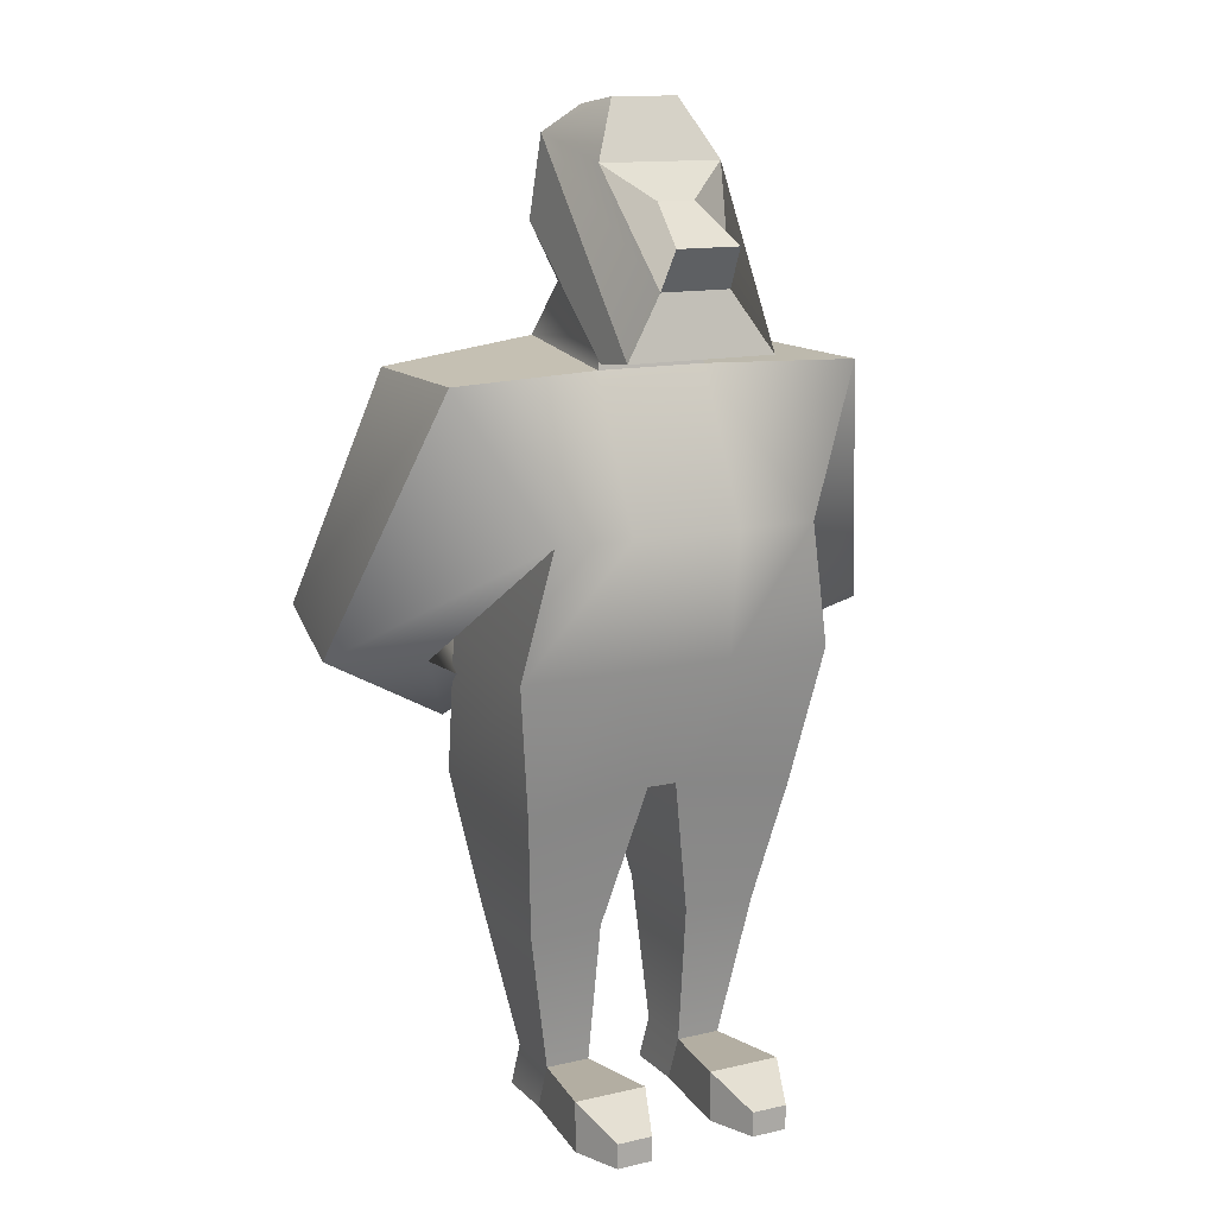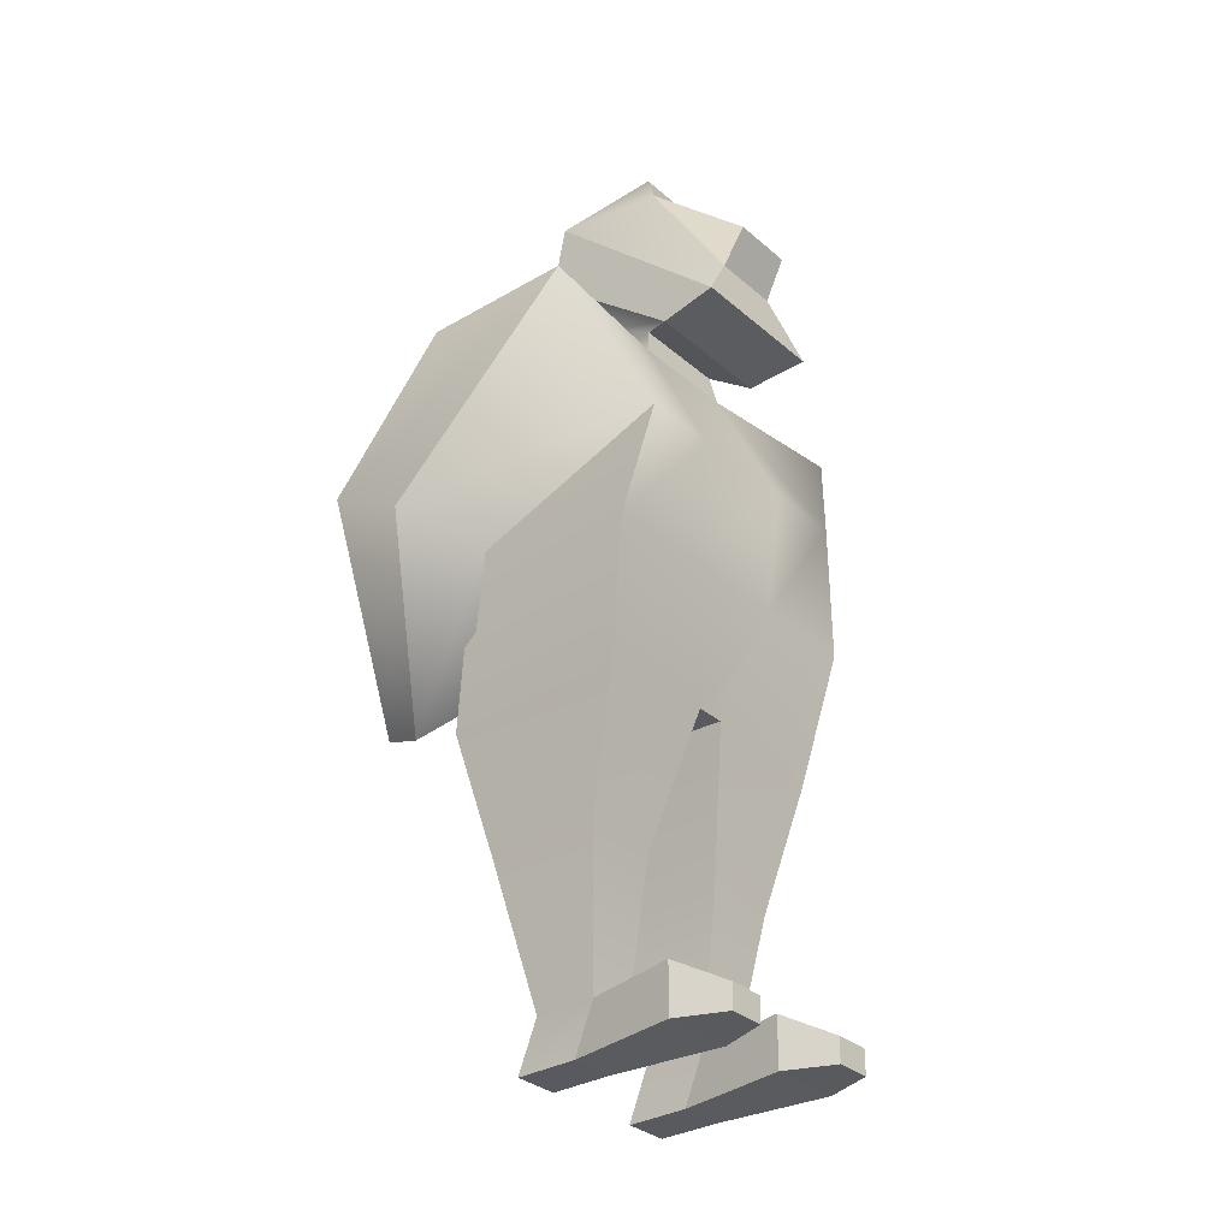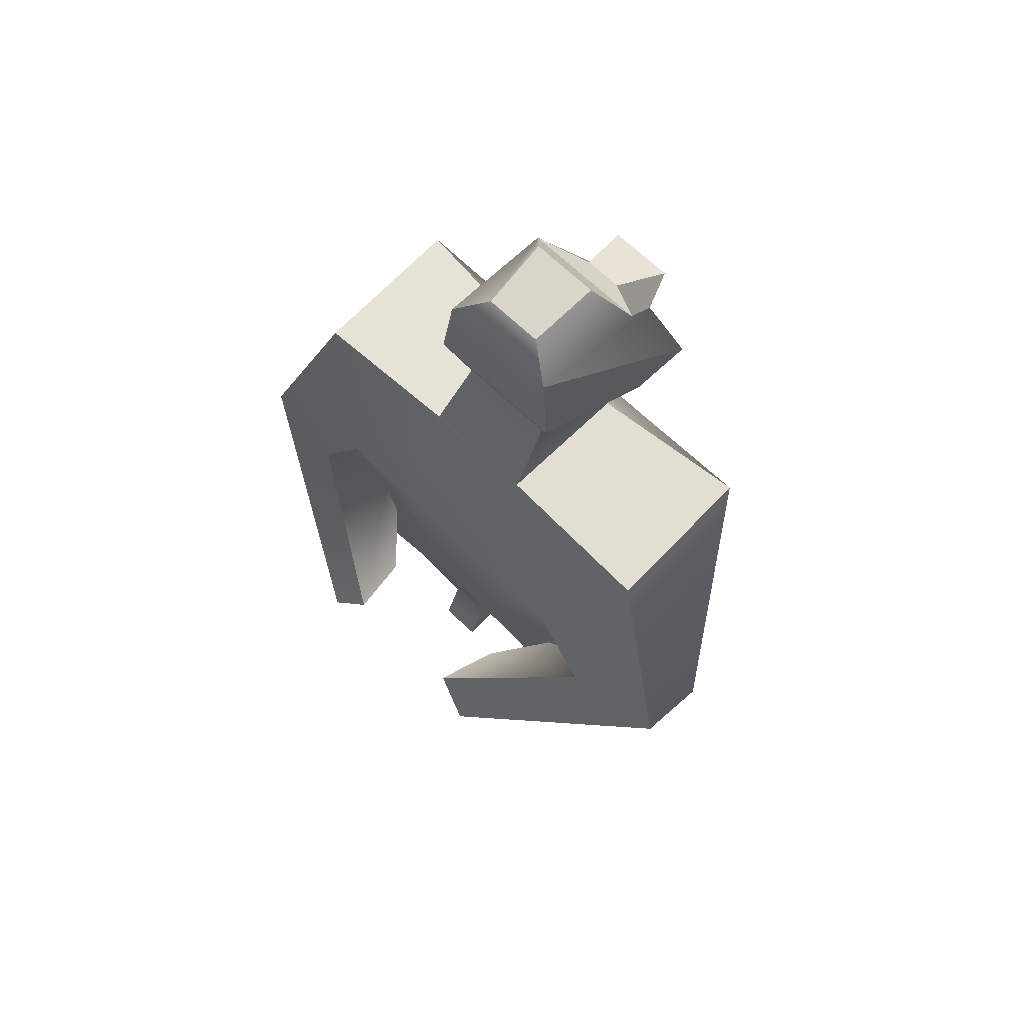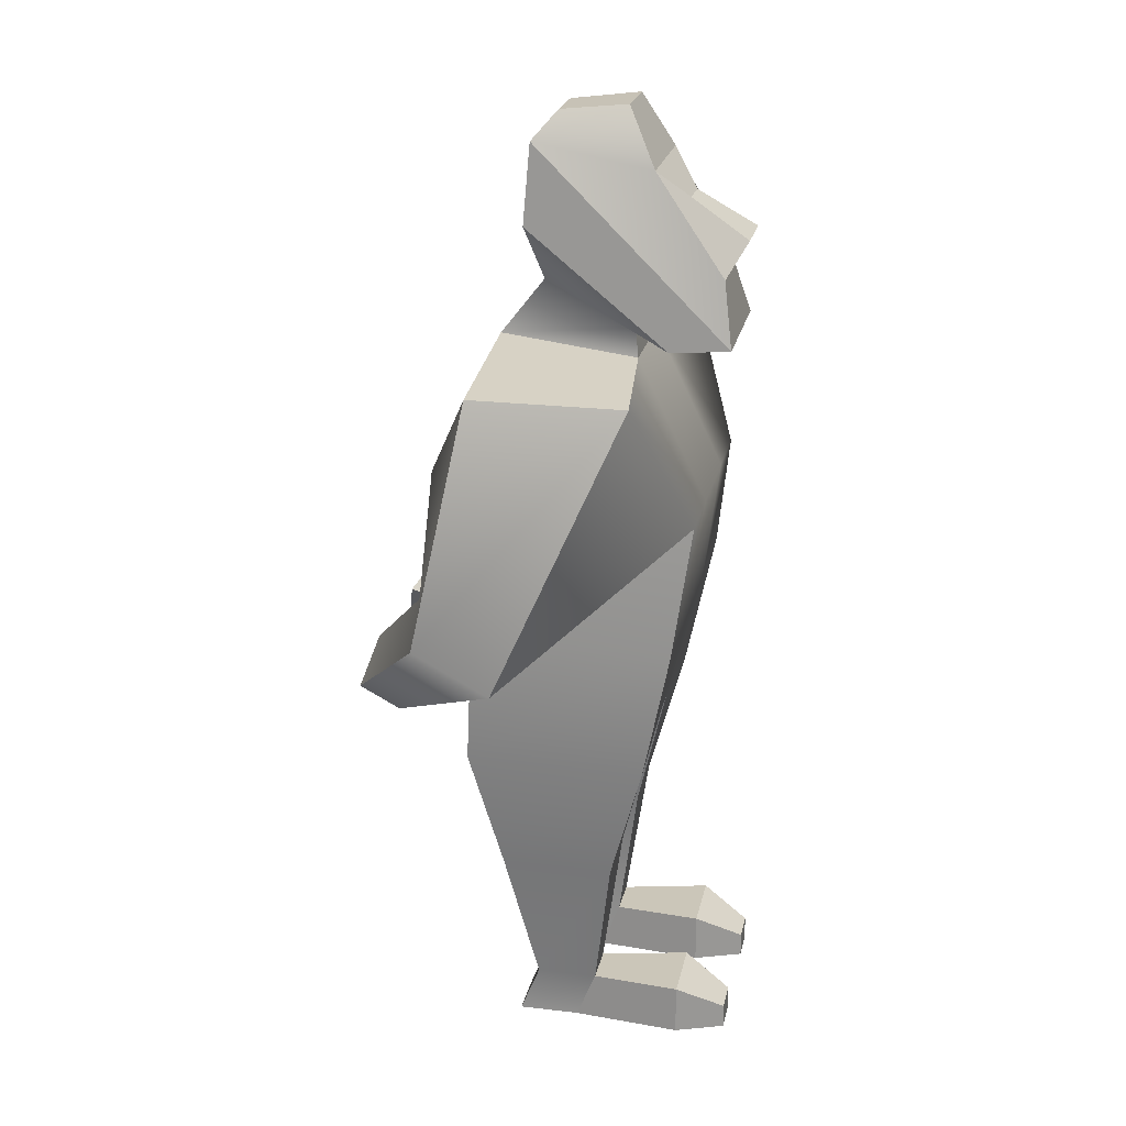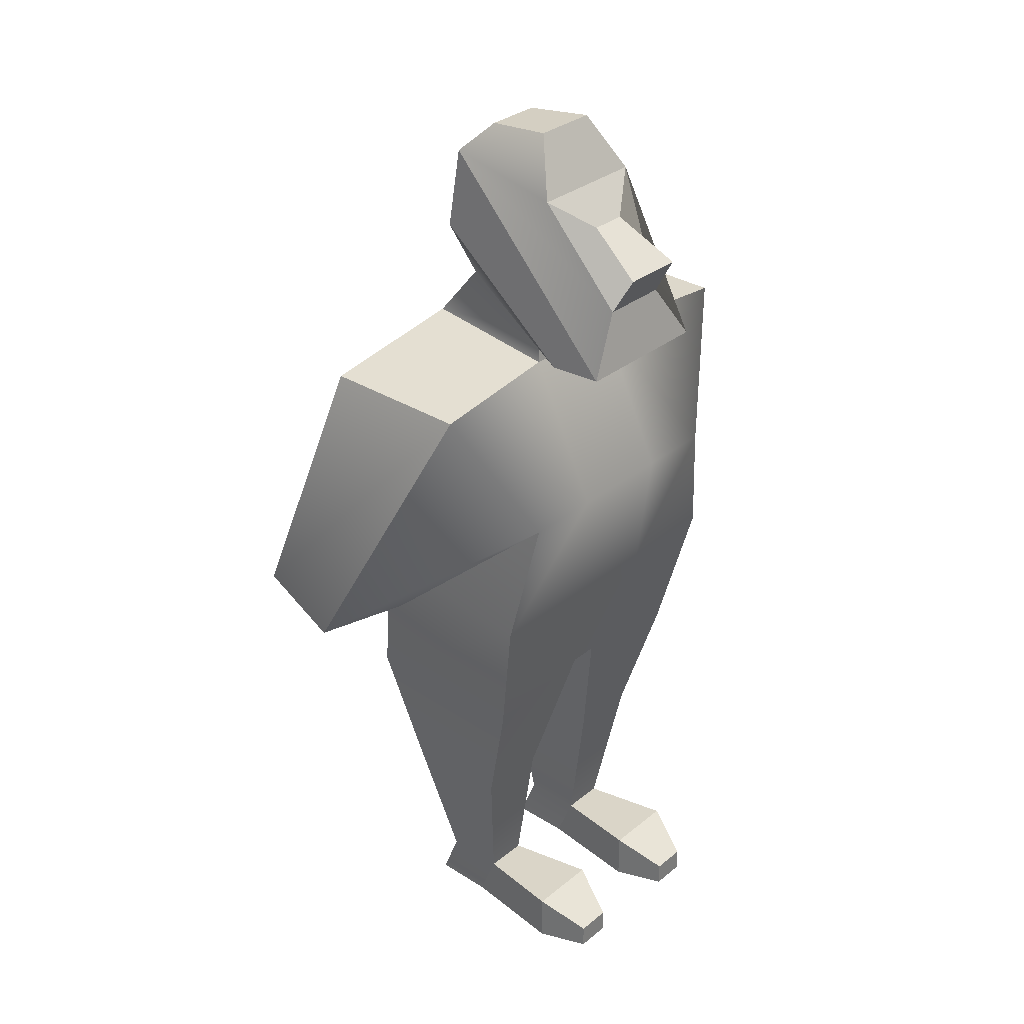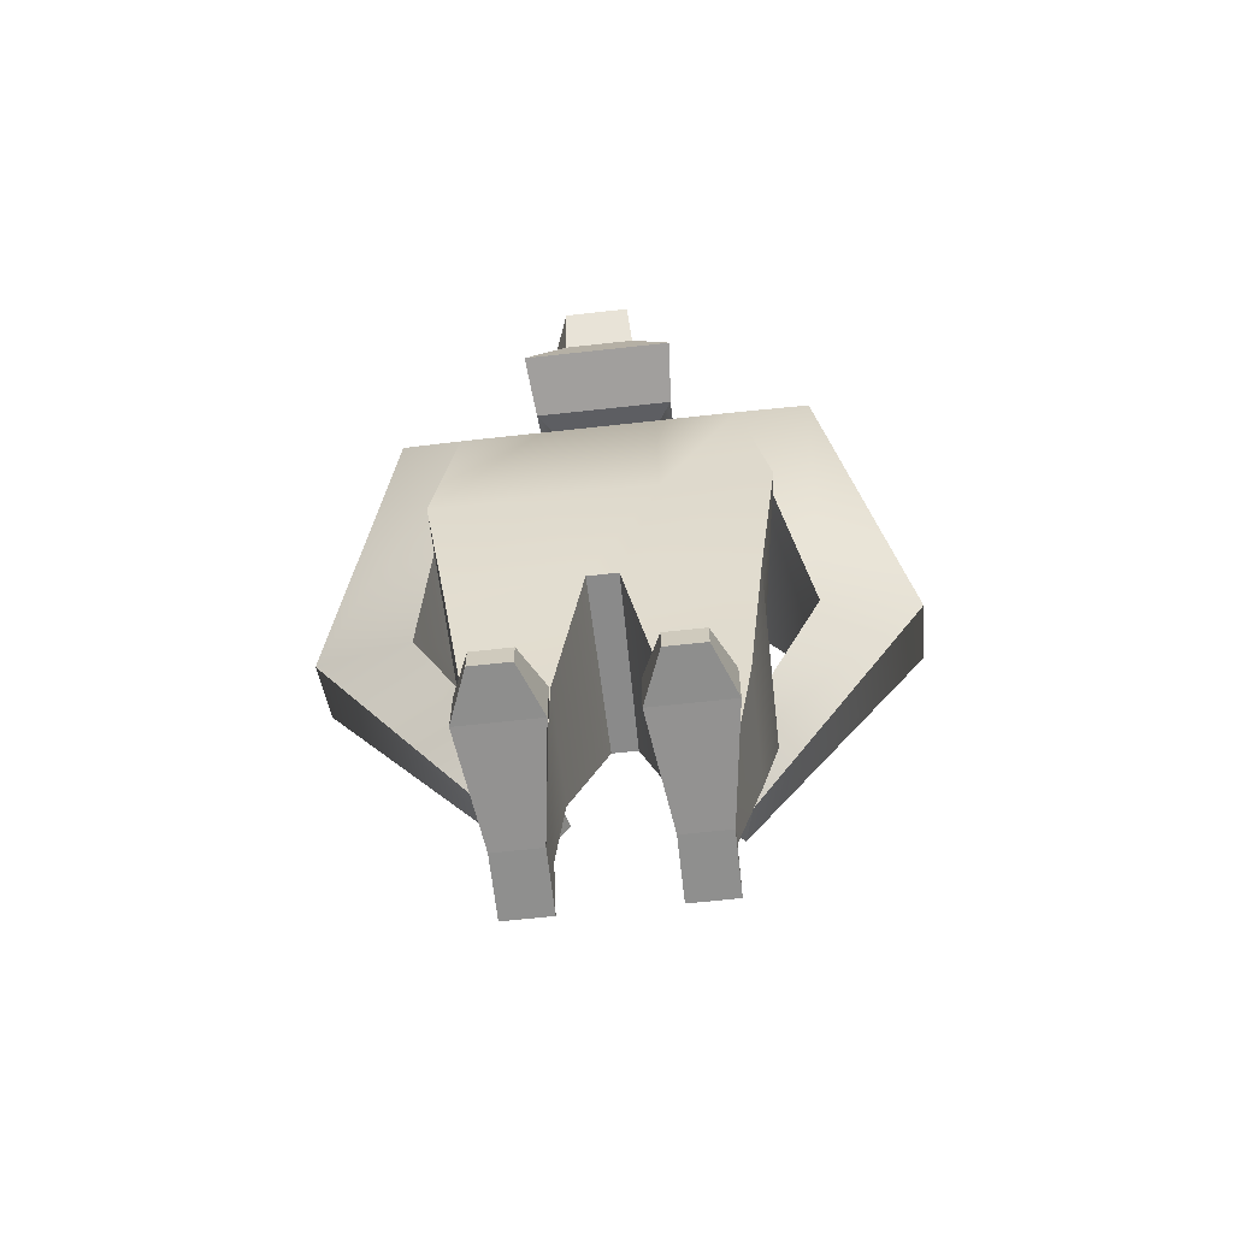
<metadata>
{"format":"obj","ext":"obj","renderer":"f3d","projection":"perspective","resolution":1024,"background":"white","views":[{"elev":13.4,"azim":-27.5,"up":"+Y"},{"elev":-31.9,"azim":-50.4,"up":"+Y"},{"elev":68.3,"azim":-136.4,"up":"+Y"},{"elev":22.1,"azim":-78.4,"up":"+Y"},{"elev":31.7,"azim":-48.5,"up":"+Y"},{"elev":-65.2,"azim":6.4,"up":"+Y"}]}
</metadata>
<code>
g default
v -0.5 -0.9618 1.376
v 0.5 -0.9618 1.376
v -0.5 0.3394 0.7421
v 0.5 0.3394 0.7421
v -0.5 0.5 -0.5
v 0.5 0.5 -0.5
v -0.5 -0.5949 -0.9737
v 0.5 -0.5949 -0.9737
v 1.213 -0.5949 -0.9737
v 1.213 -0.9618 1.376
v 1.899 0.3102 -0.5
v 1.899 0.3102 0.9022
v -1.213 -0.5949 -0.9737
v -1.213 -0.9618 1.376
v -1.899 0.3102 0.9022
v -1.899 0.3102 -0.5
v -0.5 -2.106 -0.8074
v 0.5 -2.106 -0.8074
v 0.5 -2.106 1.227
v -0.5 -2.106 1.227
v 1.213 -2.106 -0.6422
v 1.456 -2.106 1.227
v -1.456 -2.106 1.227
v -1.213 -2.106 -0.6422
v -0.4395 0.5917 0.7057
v 0.4395 0.5917 0.7057
v 0.4395 0.996 -0.1128
v -0.4395 0.996 -0.1128
v -0.6267 0.434 1.033
v 0.6267 0.434 1.033
v 0.6267 1.495 -0.2669
v -0.6267 1.495 -0.2669
v -0.6758 0.4966 1.588
v 0.6758 0.4966 1.588
v 0.5366 2.221 -0.2208
v -0.5366 2.221 -0.2208
v -0.3193 1.031 1.471
v 0.3193 1.031 1.471
v 0.561 2.018 0.8785
v -0.561 2.018 0.8785
v -0.2907 1.386 1.674
v 0.2907 1.386 1.674
v 0.1678 1.719 1.137
v -0.1678 1.719 1.137
v 1.751 -1.601 -0.9675
v 1.751 -2.132 0.0356
v 2.63 -1.715 -0.8163
v 2.63 -2.074 -0.137
v -1.751 -1.601 -0.9675
v -1.751 -2.132 0.0356
v -2.63 -2.074 -0.137
v -2.63 -1.715 -0.8163
v -0.1151 -3.175 -0.6823
v 0.1151 -3.175 -0.6823
v 0.1359 -3.223 0.9584
v -0.1359 -3.223 0.9584
v 1.266 -3.364 -0.6823
v 1.265 -3.378 0.9584
v -1.265 -3.378 0.9584
v -1.266 -3.364 -0.6823
v 0.4577 -5.841 -0.1005
v 0.4577 -5.841 0.4593
v 0.8659 -5.841 -0.1005
v 0.8659 -5.841 0.4593
v -0.4577 -5.841 -0.1005
v -0.4577 -5.841 0.4593
v -0.8659 -5.841 0.4593
v -0.8659 -5.841 -0.1005
v 0.4577 -6.287 -0.2798
v 0.4577 -6.287 0.2799
v 0.8659 -6.287 -0.2798
v 0.8659 -6.287 0.2799
v -0.4577 -6.287 -0.2798
v -0.4577 -6.287 0.2799
v -0.8659 -6.287 0.2799
v -0.8659 -6.287 -0.2798
v 0.3245 -5.803 1.278
v 0.9991 -5.803 1.278
v 0.3245 -6.266 1.278
v 0.9991 -6.266 1.278
v -0.3245 -5.803 1.278
v -0.9991 -5.803 1.278
v -0.9991 -6.266 1.278
v -0.3245 -6.266 1.278
v 0.4968 -6.042 1.721
v 0.8269 -6.042 1.721
v 0.4968 -6.268 1.721
v 0.8269 -6.268 1.721
v -0.4968 -6.042 1.721
v -0.8269 -6.042 1.721
v -0.8269 -6.268 1.721
v -0.4968 -6.268 1.721
v 0.5836 -2.527 -1.697
v 0.7122 -2.759 -1.103
v 0.9203 -2.904 -1.799
v 1.007 -3.061 -1.397
v -0.5836 -2.527 -1.697
v -0.7122 -2.759 -1.103
v -1.007 -3.061 -1.397
v -0.9203 -2.904 -1.799
v -0.2617 2.457 -0.02401
v 0.2617 2.457 -0.02401
v -0.3049 2.53 0.608
v 0.3049 2.53 0.608
v 0.4266 -4.532 0.64
v 1.098 -4.532 0.64
v 1.098 -4.532 -0.3841
v 0.4266 -4.532 -0.3841
v -1.098 -4.532 0.64
v -0.4266 -4.532 0.64
v -0.4266 -4.532 -0.3841
v -1.098 -4.532 -0.3841
g pCube1
f 1 2 4 3
f 41 42 43 44
f 5 6 8 7
f 53 54 55 56
f 94 93 95 96
f 97 98 99 100
f 70 69 71 72
f 8 6 11 9
f 6 4 12 11
f 4 2 10 12
f 73 74 75 76
f 1 3 15 14
f 3 5 16 15
f 5 7 13 16
f 7 8 18 17
f 2 1 20 19
f 8 9 21 18
f 9 10 22 21
f 10 2 19 22
f 1 14 23 20
f 14 13 24 23
f 13 7 17 24
f 3 4 26 25
f 4 6 27 26
f 6 5 28 27
f 5 3 25 28
f 25 26 30 29
f 26 27 31 30
f 27 28 32 31
f 28 25 29 32
f 29 30 34 33
f 30 31 35 34
f 31 32 36 35
f 32 29 33 36
f 33 34 38 37
f 34 35 39 38
f 102 101 103 104
f 36 33 37 40
f 37 38 42 41
f 38 39 43 42
f 39 40 44 43
f 40 37 41 44
f 10 9 45 46
f 9 11 47 45
f 11 12 48 47
f 12 10 46 48
f 13 14 50 49
f 14 15 51 50
f 15 16 52 51
f 16 13 49 52
f 17 18 54 53
f 19 20 56 55
f 18 21 57 54
f 21 22 58 57
f 22 19 55 58
f 20 23 59 56
f 23 24 60 59
f 24 17 53 60
f 55 54 108 105
f 54 57 107 108
f 57 58 106 107
f 58 55 105 106
f 53 56 110 111
f 56 59 109 110
f 59 60 112 109
f 60 53 111 112
f 62 61 69 70
f 61 63 71 69
f 63 64 72 71
f 86 85 87 88
f 65 66 74 73
f 89 90 91 92
f 67 68 76 75
f 68 65 73 76
f 64 62 77 78
f 62 70 79 77
f 70 72 80 79
f 72 64 78 80
f 66 67 82 81
f 67 75 83 82
f 75 74 84 83
f 74 66 81 84
f 78 77 85 86
f 77 79 87 85
f 79 80 88 87
f 80 78 86 88
f 81 82 90 89
f 82 83 91 90
f 83 84 92 91
f 84 81 89 92
f 46 45 93 94
f 45 47 95 93
f 47 48 96 95
f 48 46 94 96
f 49 50 98 97
f 50 51 99 98
f 51 52 100 99
f 52 49 97 100
f 35 36 101 102
f 36 40 103 101
f 40 39 104 103
f 39 35 102 104
f 106 105 62 64
f 107 106 64 63
f 108 107 63 61
f 105 108 61 62
f 110 109 67 66
f 111 110 66 65
f 112 111 65 68
f 109 112 68 67

</code>
